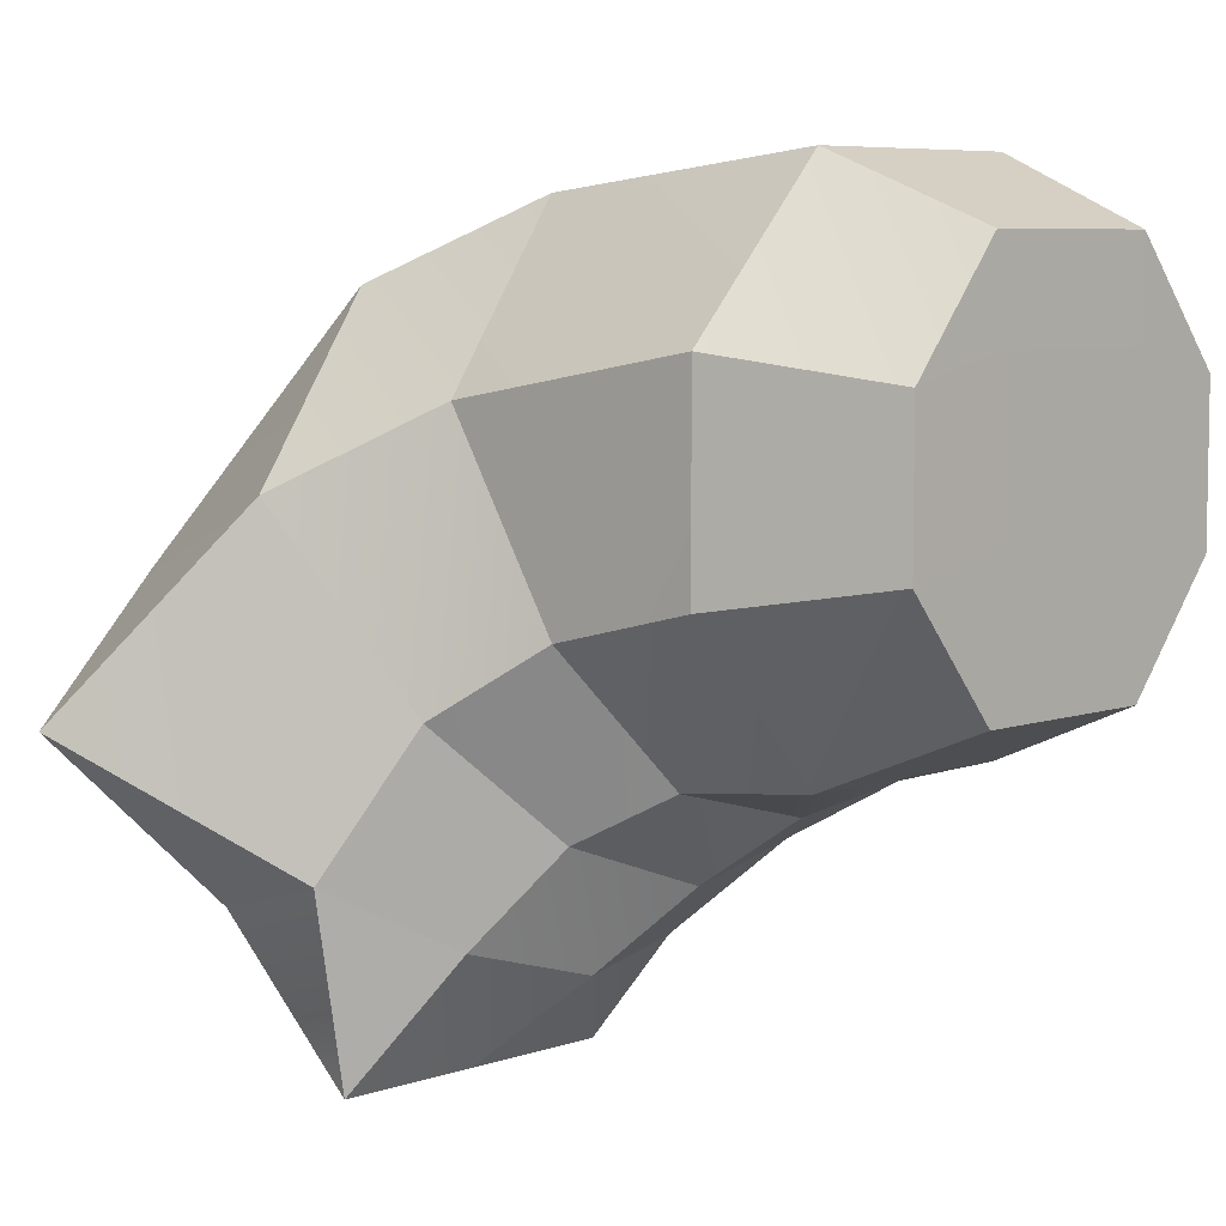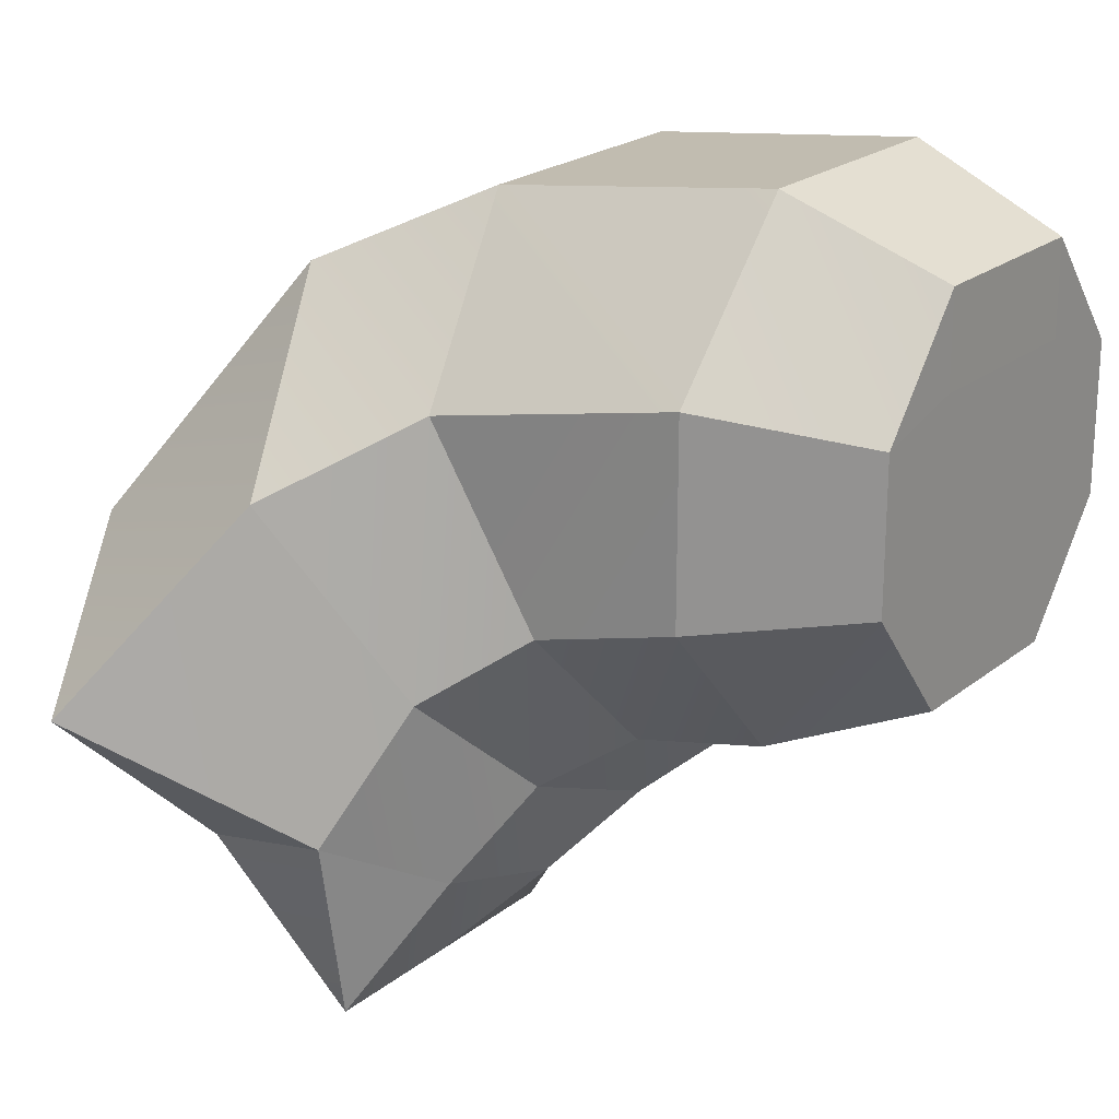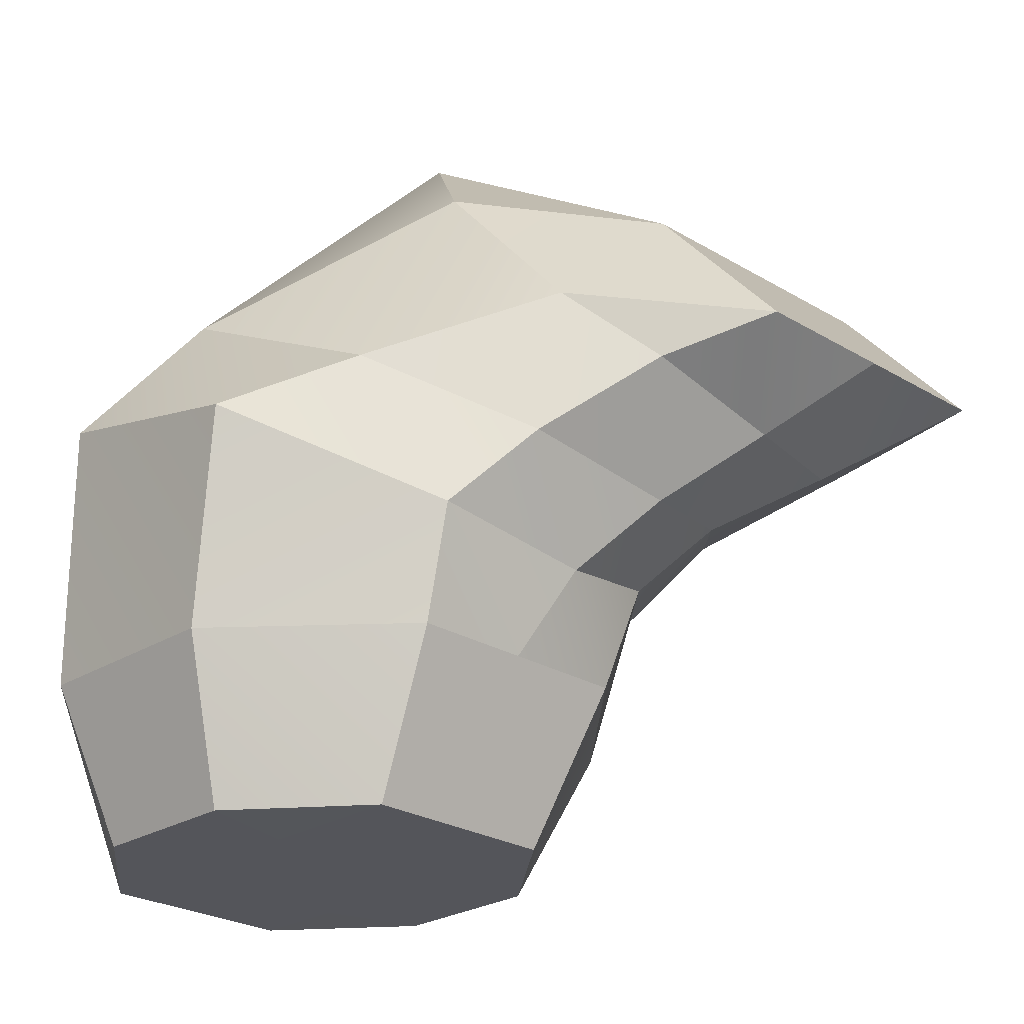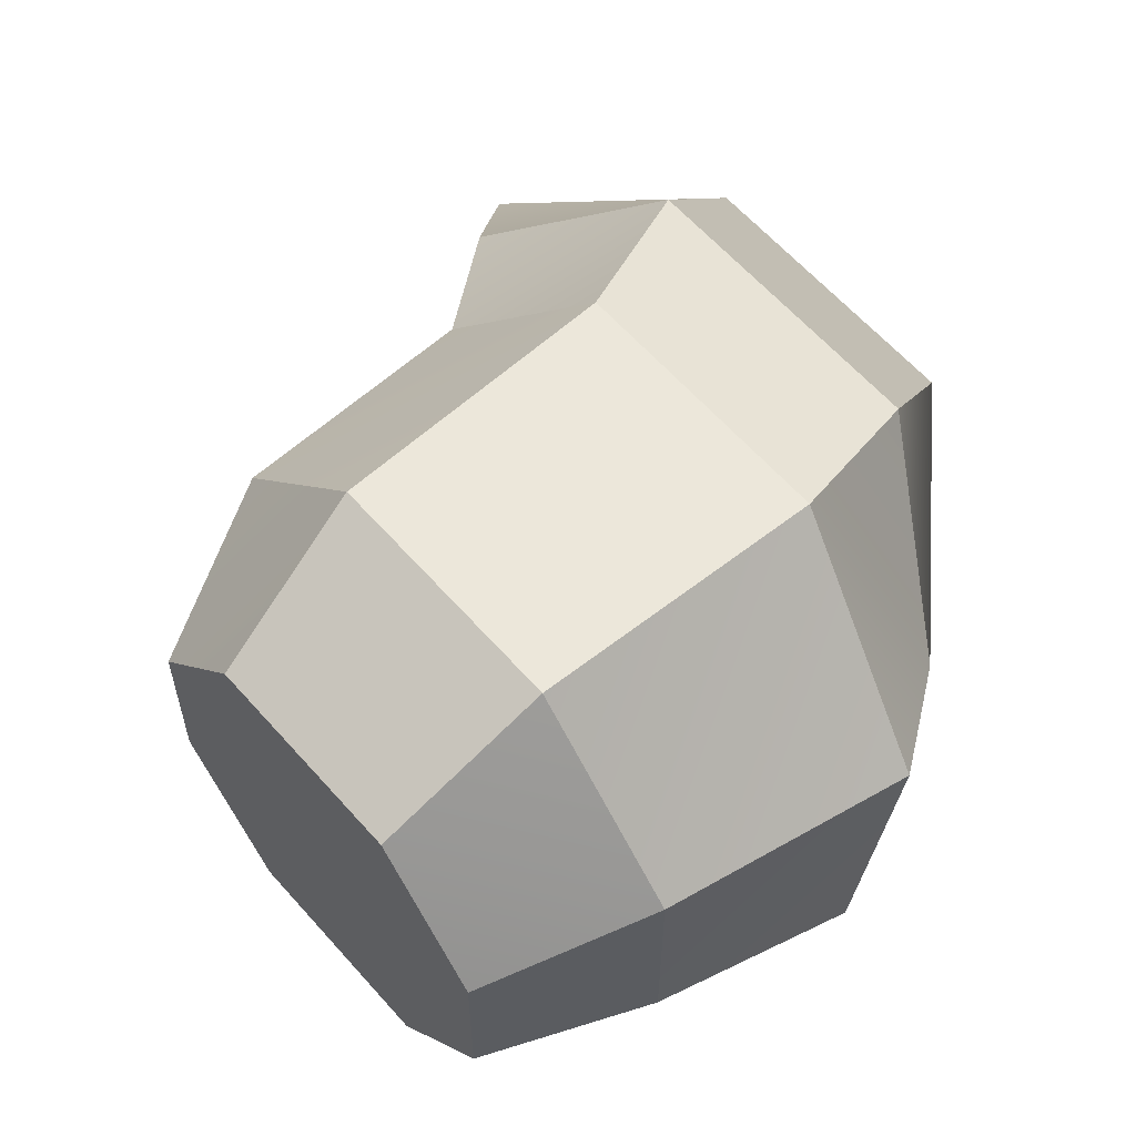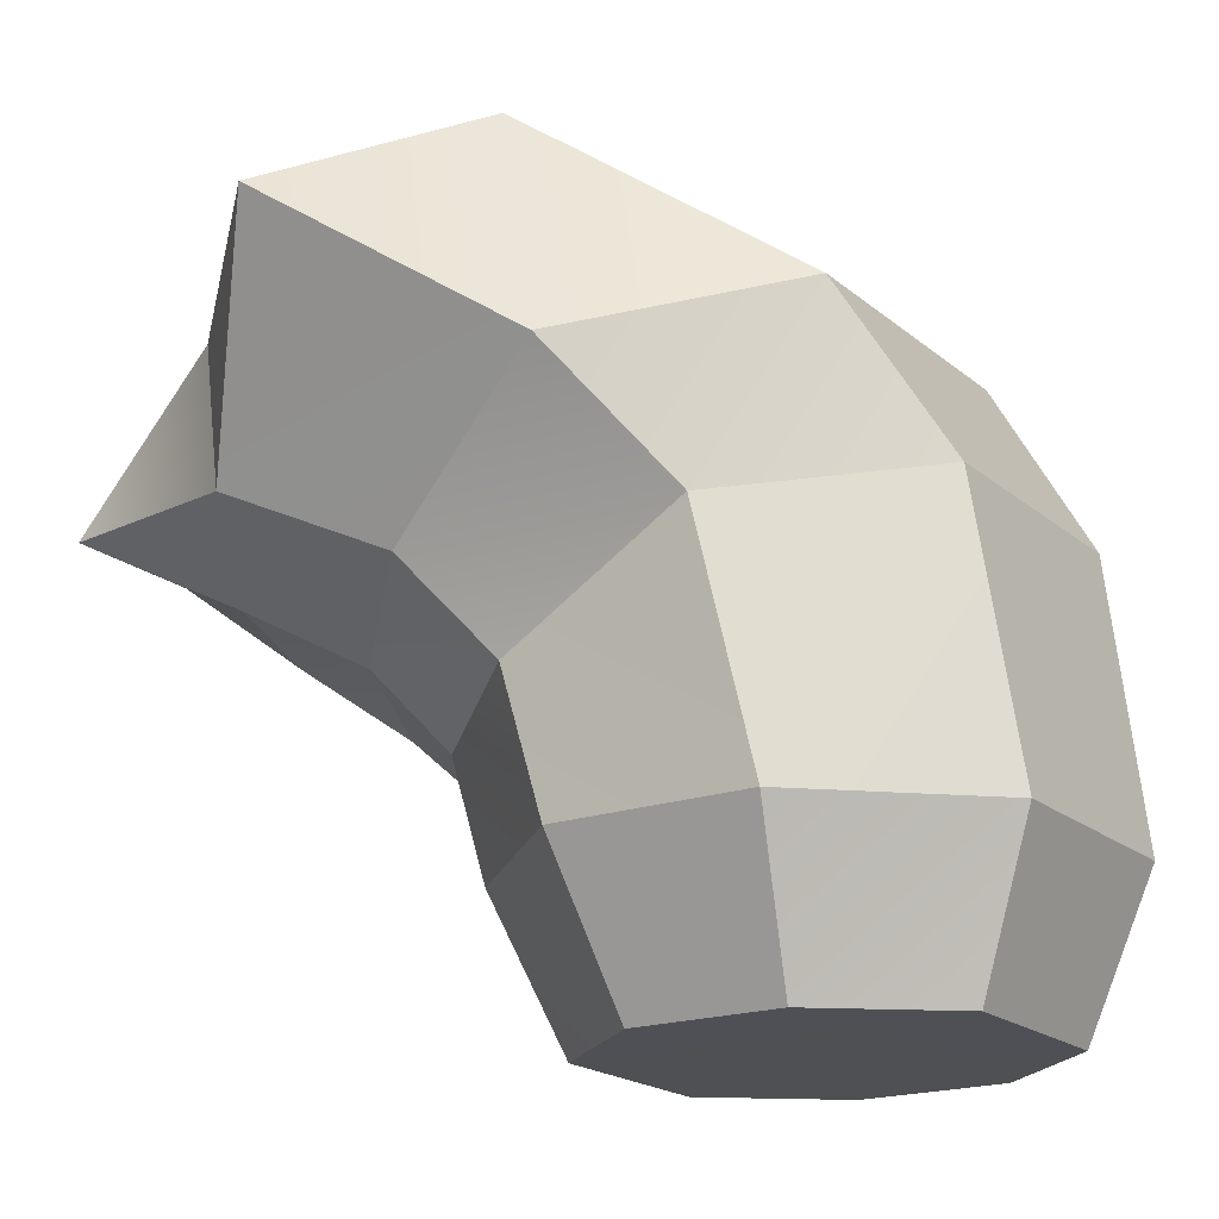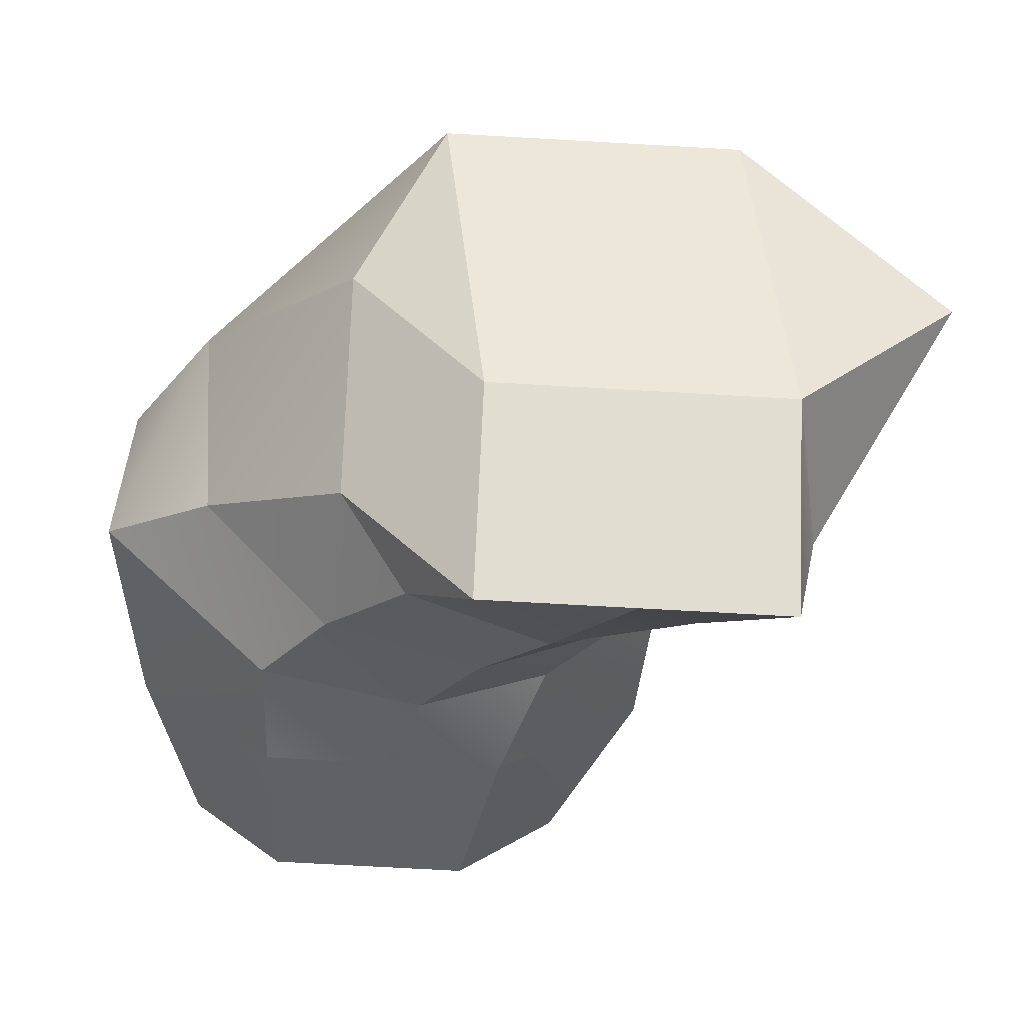
<metadata>
{"format":"obj","ext":"obj","renderer":"f3d","projection":"perspective","resolution":1024,"background":"white","views":[{"elev":6.7,"azim":-44.8,"up":"+Z"},{"elev":21.9,"azim":-53.4,"up":"+Z"},{"elev":-25.0,"azim":135.5,"up":"+Y"},{"elev":60.7,"azim":48.9,"up":"+Z"},{"elev":-19.2,"azim":-56.6,"up":"+Y"},{"elev":-69.3,"azim":176.7,"up":"+Z"}]}
</metadata>
<code>
g default
v -0.2874 -0.5939 0.6562
v -0.2448 -0.8645 0.1457
v -0.9152 0.0681 -0.07308
v -0.577 -0.4631 -0.3935
v 0.1094 -0.495 1.108
v -0.3666 0.3904 0.2248
v 0.06396 -0.945 -0.2062
v -0.2802 -0.6259 -0.5611
v -0.4938 -0.04631 -0.513
v -0.4938 -0.4594 -0.881
v 0.4877 -0.495 1.108
v 0.01146 0.3904 0.2248
v 0.3902 -1.013 -0.2933
v 0.07814 -0.6561 -0.6649
v -0.1157 -0.04631 -0.513
v -0.1157 -0.4594 -0.881
v 1.257 -0.5939 0.6562
v 1.257 -0.7197 0.08226
v 0.6154 0.0681 -0.07308
v 0.6086 -0.3695 -0.4625
v 0.7903 -0.495 1.108
v 0.3987 0.3904 0.2248
v 0.8071 -0.9484 -0.267
v 0.4345 -0.5538 -0.6405
v 0.2715 -0.04631 -0.513
v 0.2715 -0.4594 -0.881
v 0.1731 -1.239 1.198
v -0.2095 -1.239 0.7755
v 0.7927 -1.239 1.198
v 1.175 -1.239 0.7755
v 0.4865 -1.239 1.198
v -0.2095 -1.239 0.2384
v 1.175 -1.239 0.2384
v 0.1731 -1.24 -0.1841
v 0.7927 -1.24 -0.1841
v 0.4865 -1.24 -0.1841
v 0.2595 -1.649 0.7735
v 0.2595 -1.648 1.023
v 0.004127 -1.649 0.7076
v 0.7702 -1.648 1.023
v 0.7702 -1.649 0.7735
v 1.025 -1.649 0.7076
v 0.5148 -1.649 0.7735
v 0.4885 -1.648 1.023
v 0.2595 -1.649 0.3723
v 0.004127 -1.649 0.3064
v 0.7702 -1.649 0.3723
v 1.025 -1.649 0.3064
v 0.5148 -1.649 0.3723
v 0.2595 -1.649 -0.009236
v 0.7702 -1.649 -0.009236
v 0.5148 -1.649 -0.009236
v 1.035 -0.2789 0.4489
v 0.6626 -0.0804 0.8998
v 0.2754 -0.0804 0.8998
v -0.1027 -0.0804 0.8998
v -0.5672 -0.2789 0.4489
v -0.3994 -0.6231 -0.03485
v -0.09388 -0.7584 -0.3284
v 0.2487 -0.8278 -0.4569
v 0.6381 -0.7457 -0.41
v 0.9712 -0.5527 -0.1187
g leftFrontLeg
f 3 9 4
f 4 9 10
f 10 8 4
f 10 16 8
f 8 16 14
f 16 10 15
f 15 10 9
f 16 15 26
f 26 15 25
f 25 22 19
f 5 56 1
f 1 56 57
f 6 9 3
f 9 6 15
f 15 6 12
f 15 12 25
f 25 12 22
f 17 53 21
f 21 53 54
f 21 54 11
f 11 54 55
f 56 5 55
f 55 5 11
f 24 26 20
f 24 14 26
f 26 14 16
f 19 20 25
f 25 20 26
f 62 53 18
f 18 53 17
f 37 38 39
f 57 58 1
f 1 58 2
f 40 41 42
f 38 37 44
f 44 37 43
f 44 43 40
f 40 43 41
f 61 62 23
f 23 62 18
f 58 59 2
f 2 59 7
f 59 60 7
f 7 60 13
f 60 61 13
f 13 61 23
f 37 39 45
f 45 39 46
f 41 47 42
f 42 47 48
f 43 37 49
f 49 37 45
f 43 49 41
f 41 49 47
f 50 45 46
f 47 51 48
f 49 45 52
f 52 45 50
f 47 49 51
f 51 49 52
f 1 28 5
f 5 28 27
f 17 21 30
f 30 21 29
f 5 27 11
f 11 27 31
f 11 31 21
f 21 31 29
f 1 2 28
f 28 2 32
f 18 17 33
f 33 17 30
f 2 7 32
f 32 7 34
f 18 33 23
f 23 33 35
f 7 13 34
f 34 13 36
f 13 23 36
f 36 23 35
f 28 39 27
f 27 39 38
f 29 40 30
f 30 40 42
f 27 38 31
f 31 38 44
f 29 31 40
f 40 31 44
f 28 32 39
f 39 32 46
f 33 30 48
f 48 30 42
f 32 34 46
f 46 34 50
f 35 33 51
f 51 33 48
f 34 36 50
f 50 36 52
f 36 35 52
f 52 35 51
f 19 22 53
f 53 22 54
f 54 22 55
f 55 22 12
f 6 56 12
f 12 56 55
f 56 6 57
f 57 6 3
f 58 57 4
f 4 57 3
f 59 58 8
f 8 58 4
f 60 59 14
f 14 59 8
f 61 60 24
f 24 60 14
f 24 20 61
f 61 20 62
f 53 62 19
f 19 62 20

</code>
